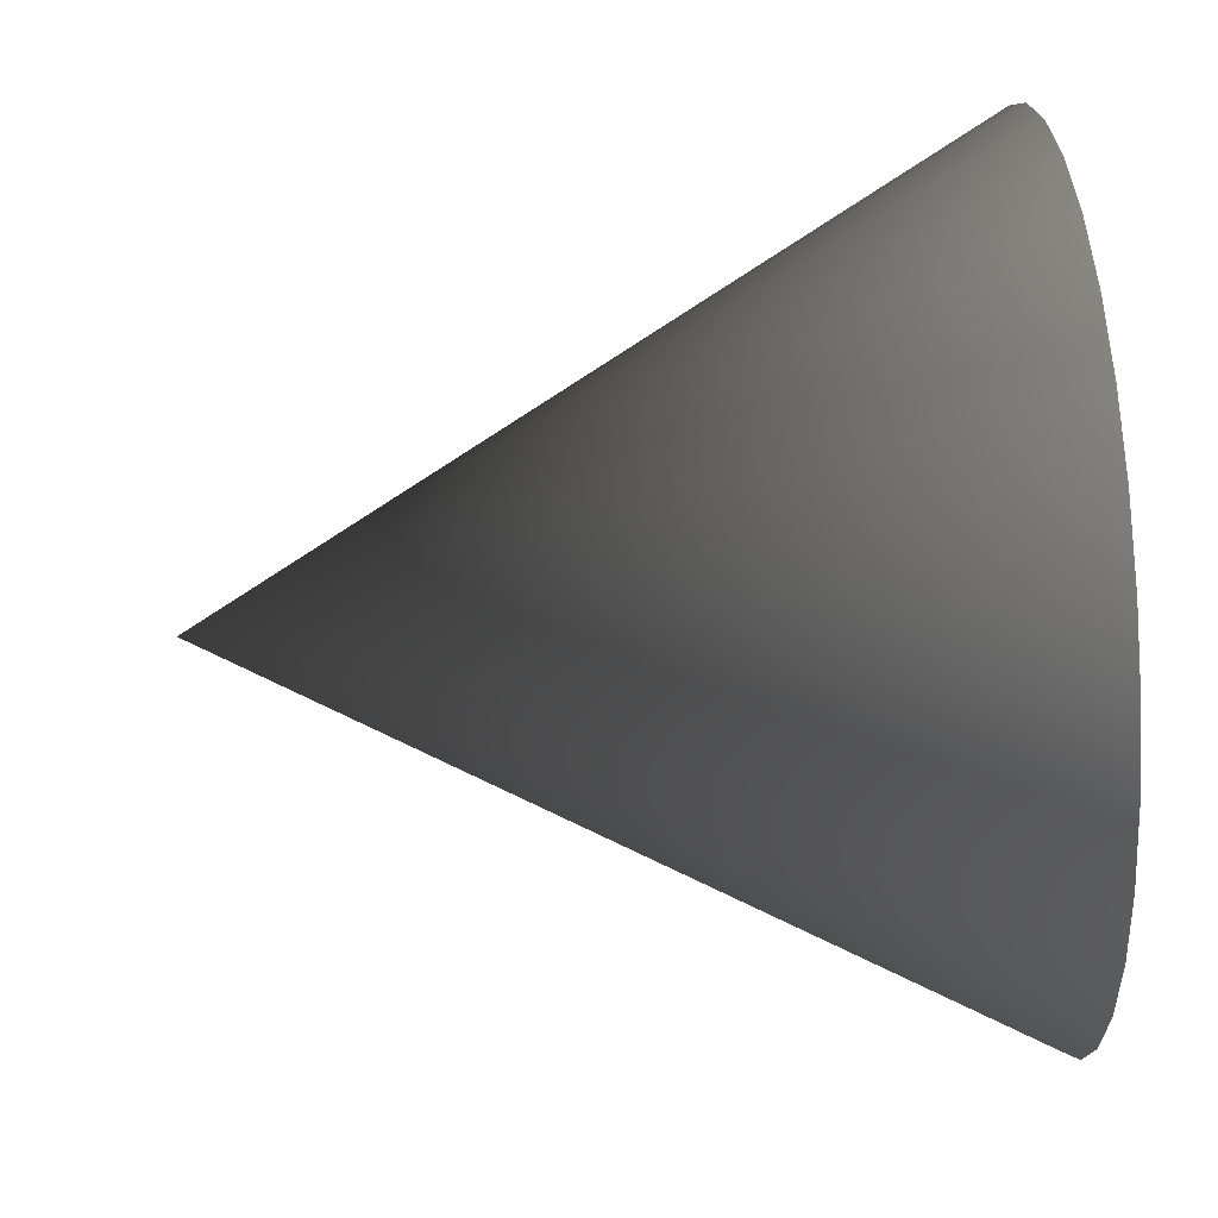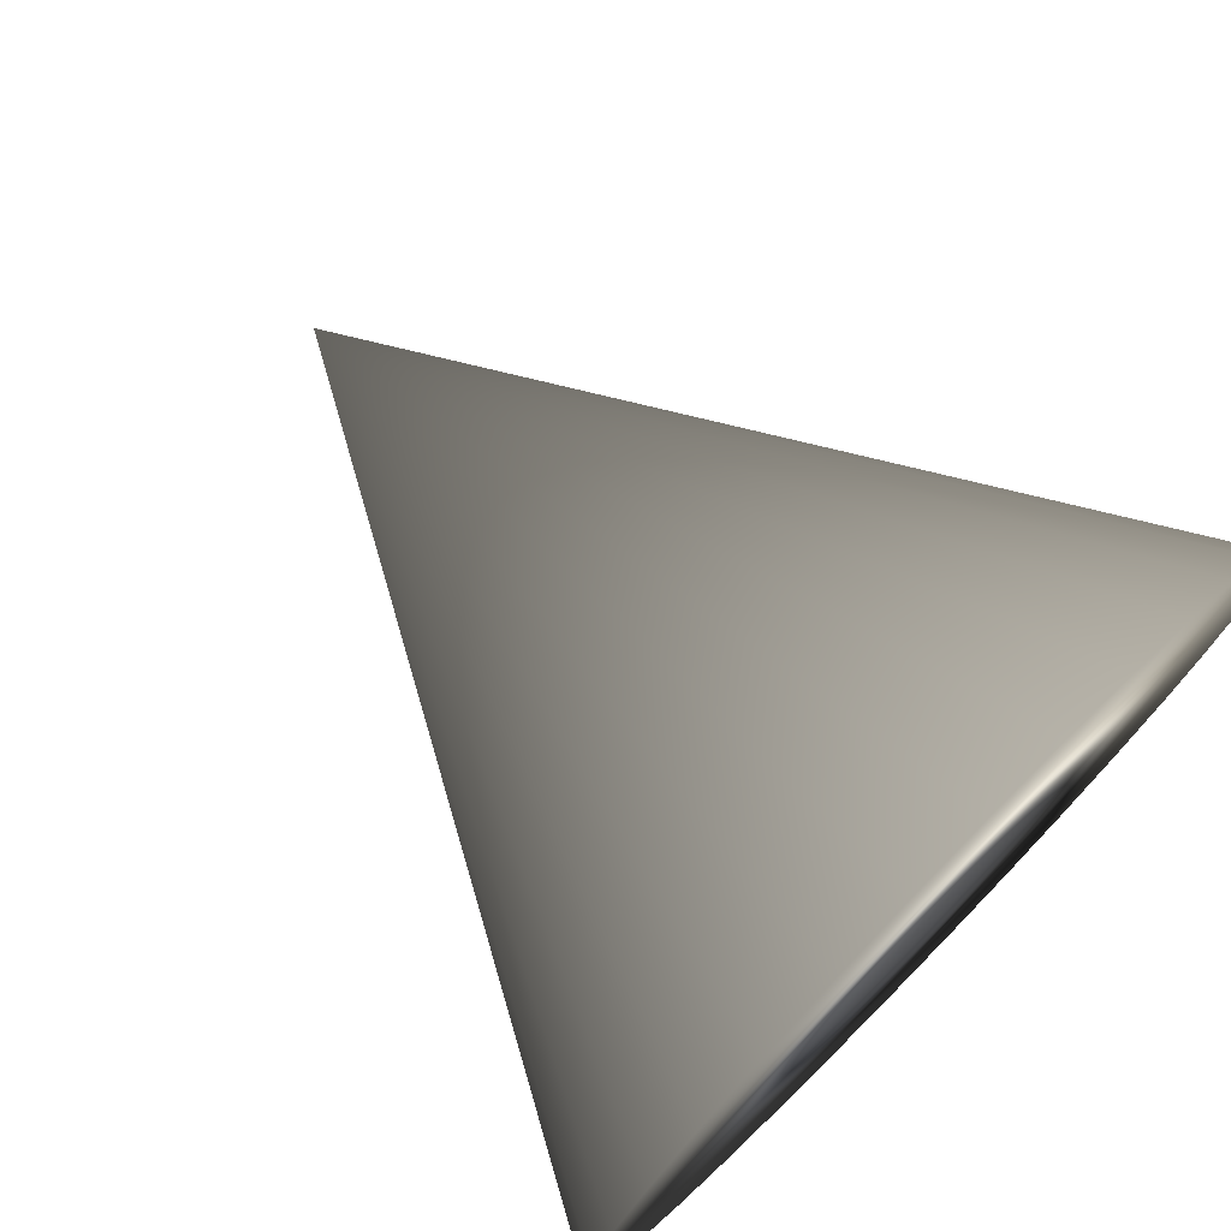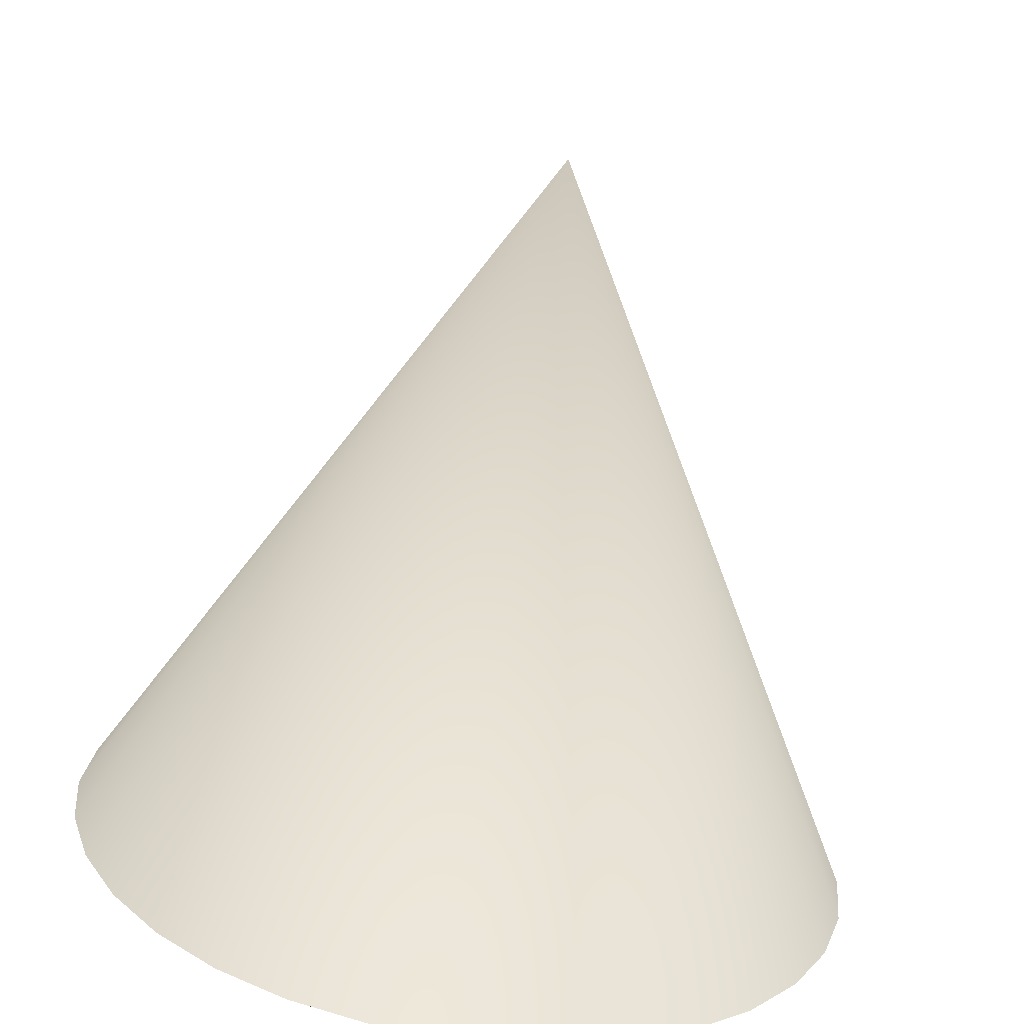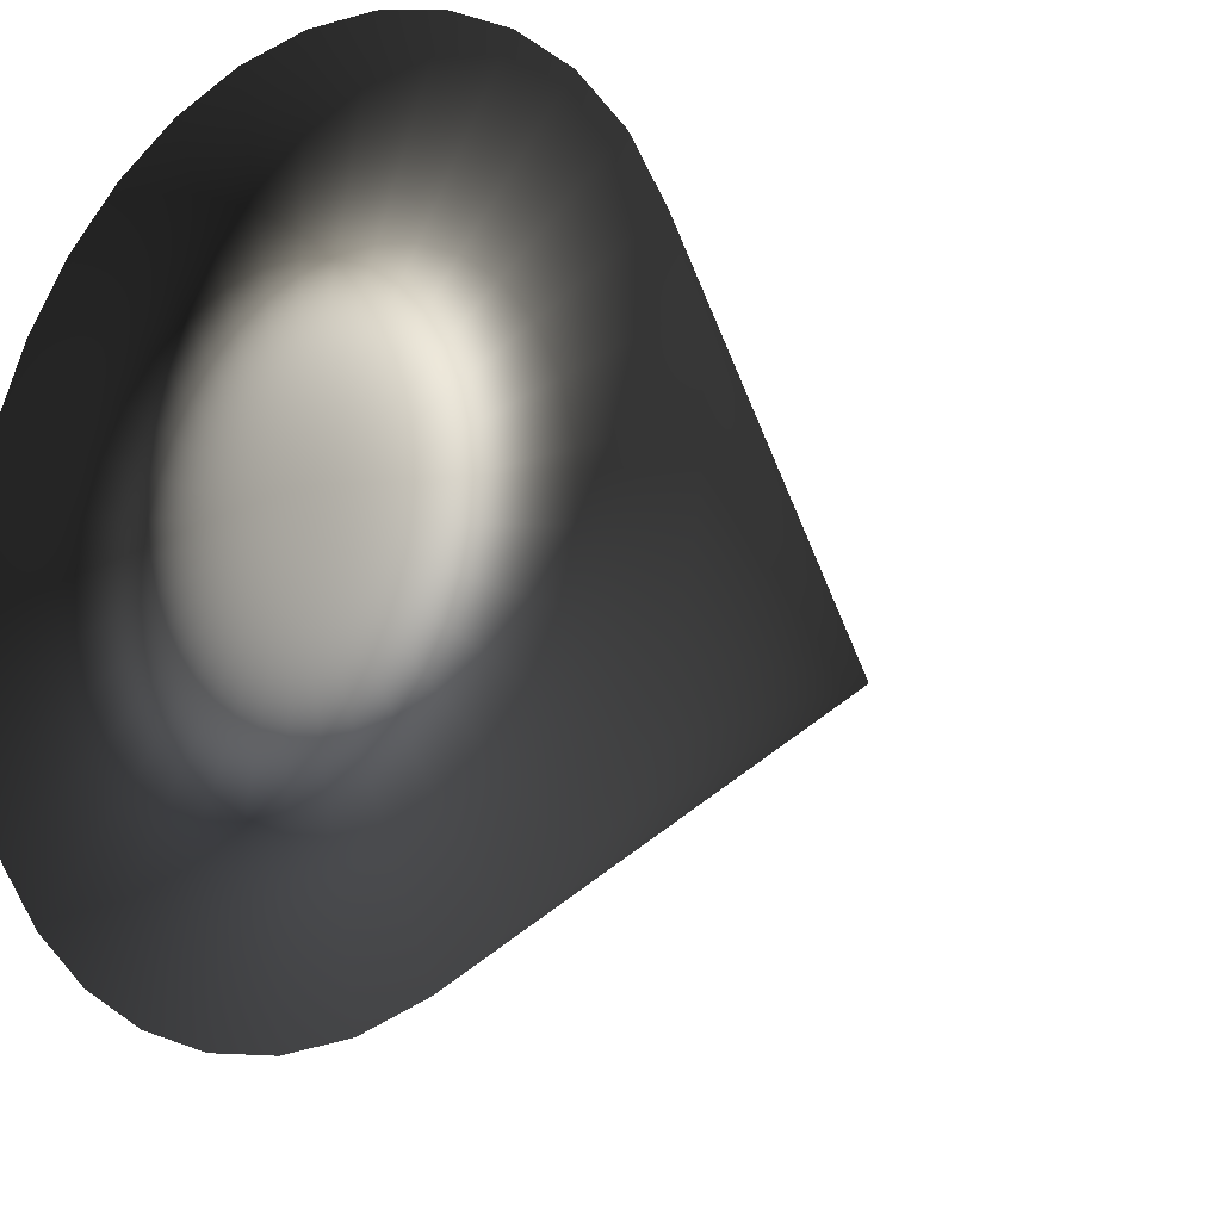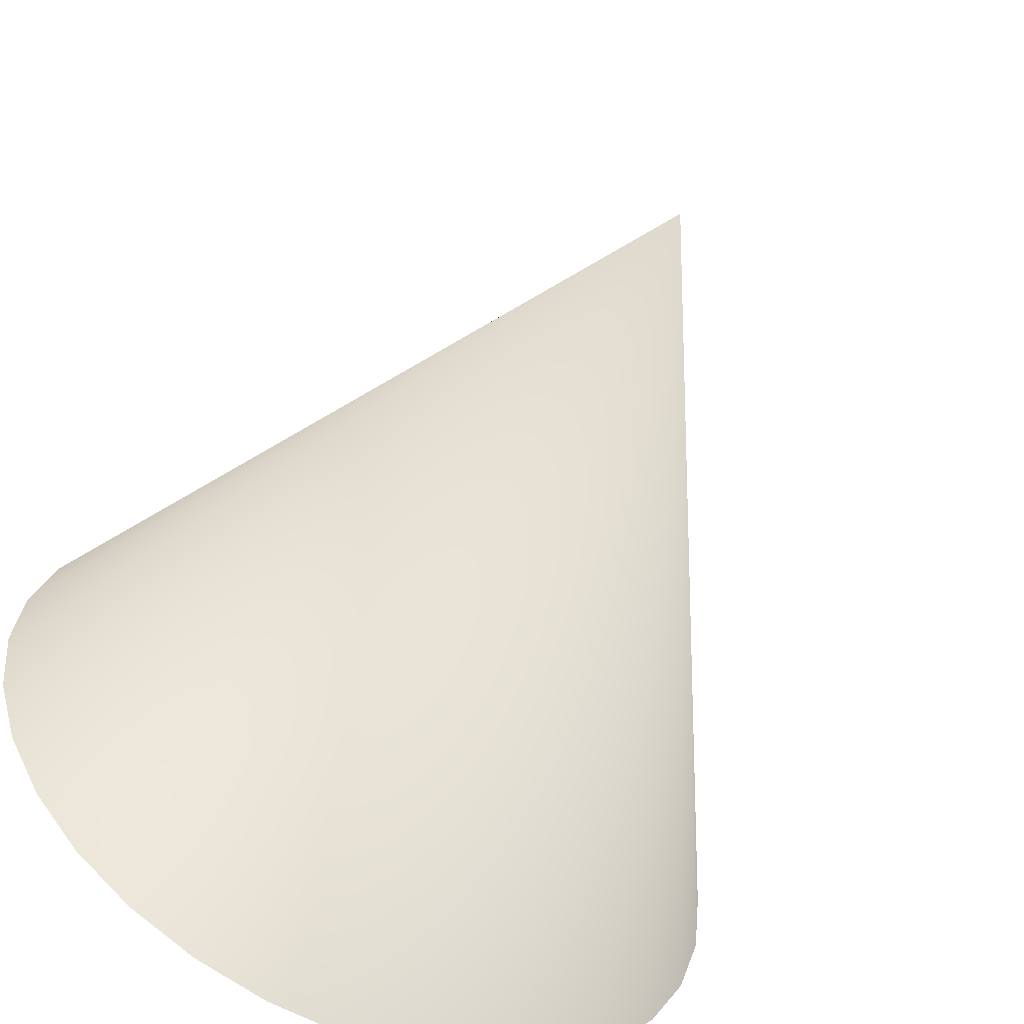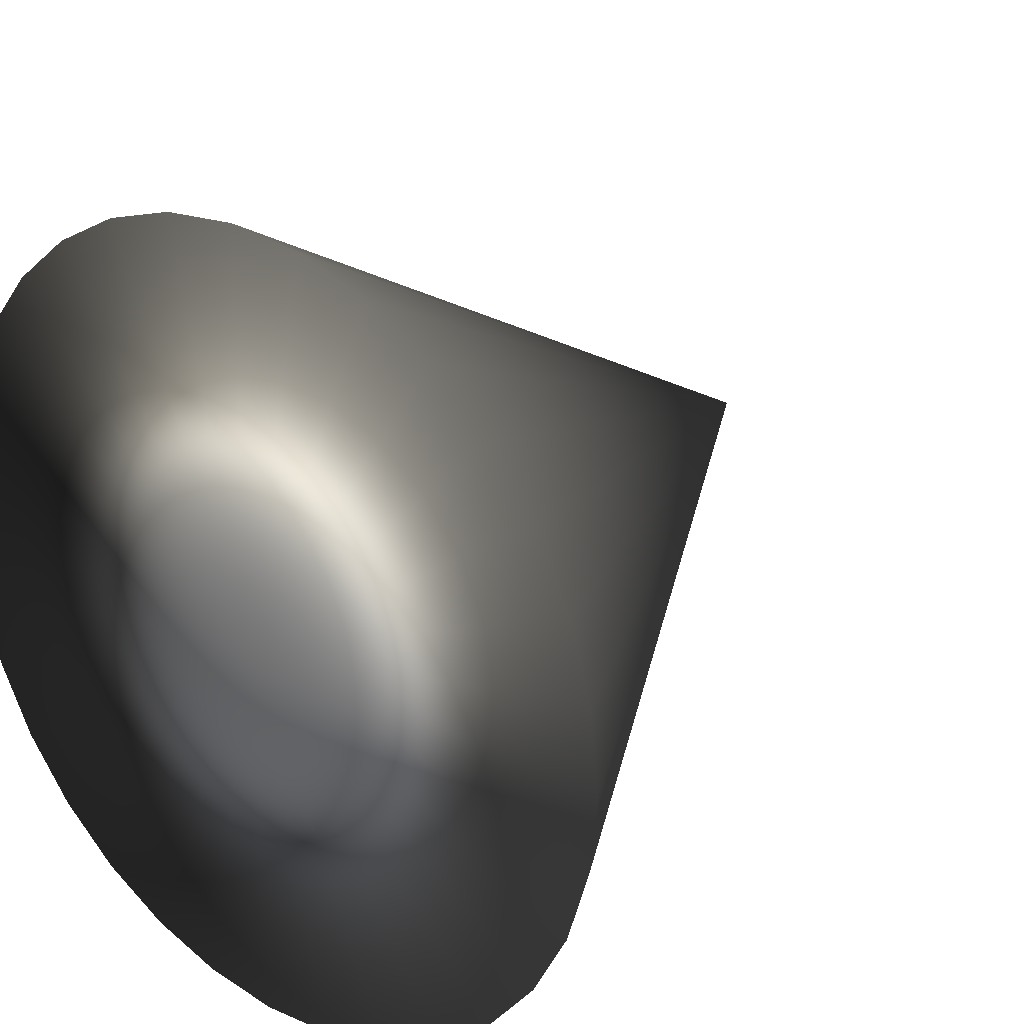
<metadata>
{"format":"obj","ext":"obj","renderer":"f3d","projection":"perspective","resolution":1024,"background":"white","views":[{"elev":58.3,"azim":-94.3,"up":"+Z"},{"elev":74.3,"azim":-45.3,"up":"+Z"},{"elev":-69.5,"azim":171.5,"up":"+Z"},{"elev":-14.3,"azim":41.2,"up":"+Z"},{"elev":-58.6,"azim":154.3,"up":"+Z"},{"elev":25.7,"azim":40.5,"up":"+Z"}]}
</metadata>
<code>
o Cone_Cone
v -1.9 -2.1 -1.9
v -1.493 -2.1 -2.234
v -1.028 -2.1 -2.482
v -0.5242 -2.1 -2.635
v -2.373e-07 -2.1 -2.687
v 0.5242 -2.1 -2.635
v 1.028 -2.1 -2.482
v 1.493 -2.1 -2.234
v 1.9 -2.1 -1.9
v 2.234 -2.1 -1.493
v 2.482 -2.1 -1.028
v 2.635 -2.1 -0.5242
v 2.687 -2.1 7.581e-07
v 2.635 -2.1 0.5242
v 2.482 -2.1 1.028
v 2.234 -2.1 1.493
v 1.9 -2.1 1.9
v 1.493 -2.1 2.234
v 1.028 -2.1 2.482
v 0.5242 -2.1 2.635
v -2.394e-06 -2.1 2.687
v -0.5242 -2.1 2.635
v -1.028 -2.1 2.482
v -1.493 -2.1 2.234
v -1.9 -2.1 1.9
v -2.234 -2.1 1.493
v -2.482 -2.1 1.028
v -2.635 -2.1 0.5242
v -2.687 -2.1 -4.196e-06
v -2.635 -2.1 -0.5242
v -2.482 -2.1 -1.028
v -2.234 -2.1 -1.493
v -8.305e-08 2.755 3.63e-15
v 8.305e-08 -2.1 -3.63e-15
f 2 1 33
f 33 3 2
f 33 4 3
f 33 5 4
f 33 6 5
f 33 7 6
f 33 8 7
f 33 9 8
f 33 10 9
f 33 11 10
f 33 12 11
f 33 13 12
f 33 14 13
f 33 15 14
f 33 16 15
f 33 17 16
f 33 18 17
f 33 19 18
f 33 20 19
f 33 21 20
f 33 22 21
f 33 23 22
f 33 24 23
f 33 25 24
f 33 26 25
f 33 27 26
f 33 28 27
f 33 29 28
f 33 30 29
f 33 31 30
f 33 32 31
f 33 1 32
f 34 1 2
f 34 2 3
f 34 3 4
f 34 4 5
f 34 5 6
f 34 6 7
f 34 7 8
f 34 8 9
f 34 9 10
f 34 10 11
f 34 11 12
f 34 12 13
f 34 13 14
f 34 14 15
f 34 15 16
f 34 16 17
f 34 17 18
f 34 18 19
f 34 19 20
f 34 20 21
f 34 21 22
f 34 22 23
f 34 23 24
f 34 24 25
f 34 25 26
f 34 26 27
f 34 27 28
f 34 28 29
f 34 29 30
f 34 30 31
f 34 31 32
f 32 1 34

</code>
